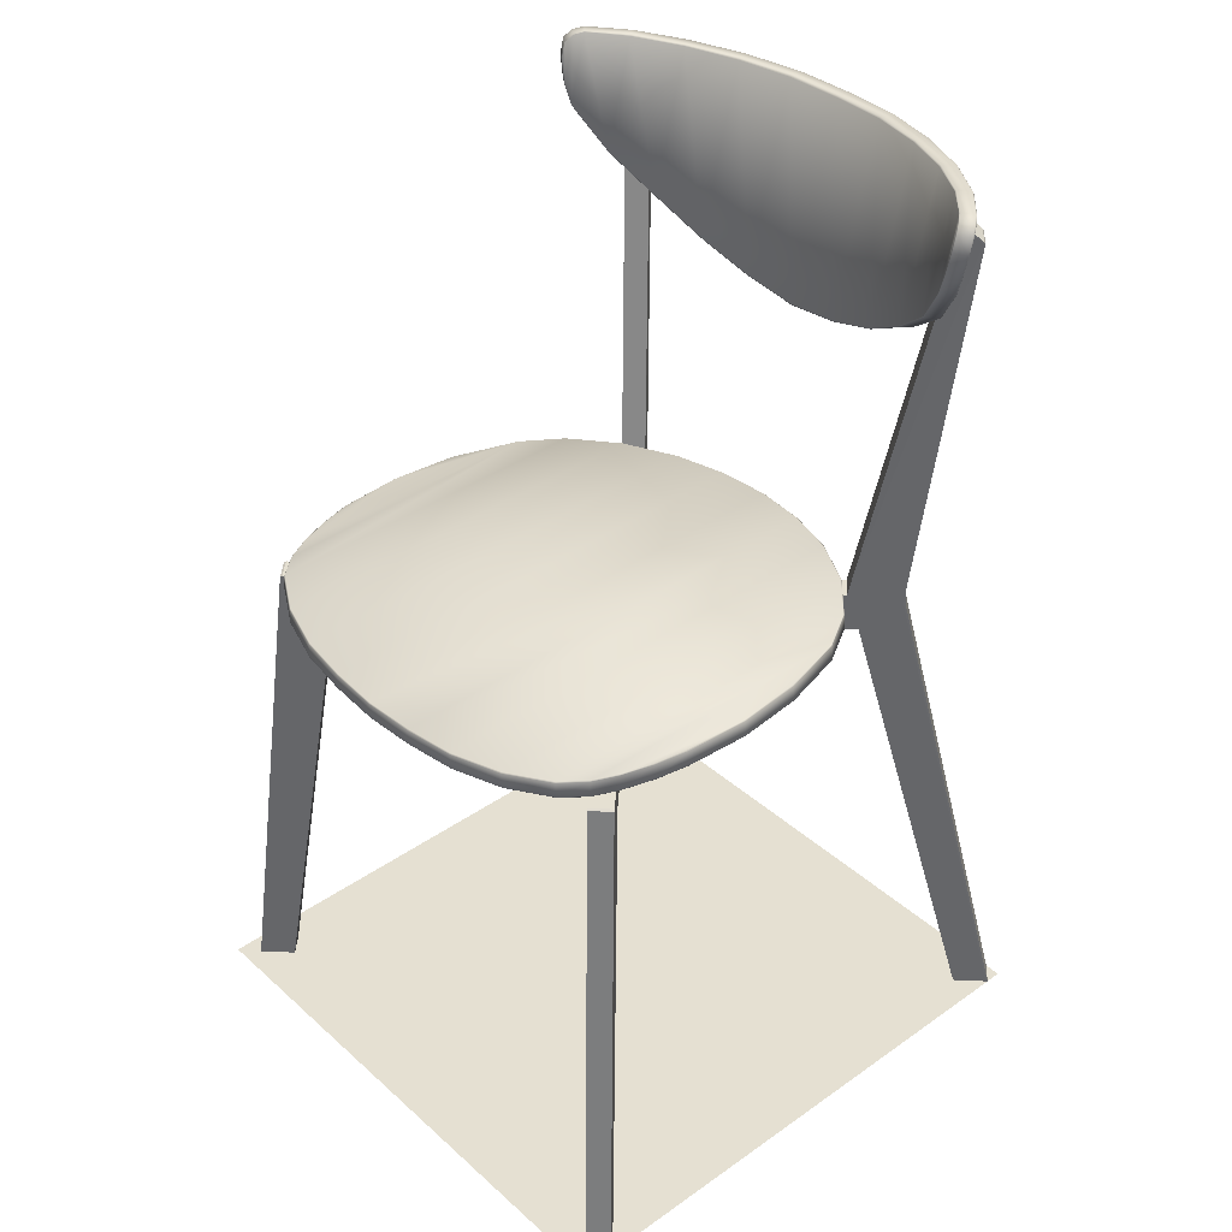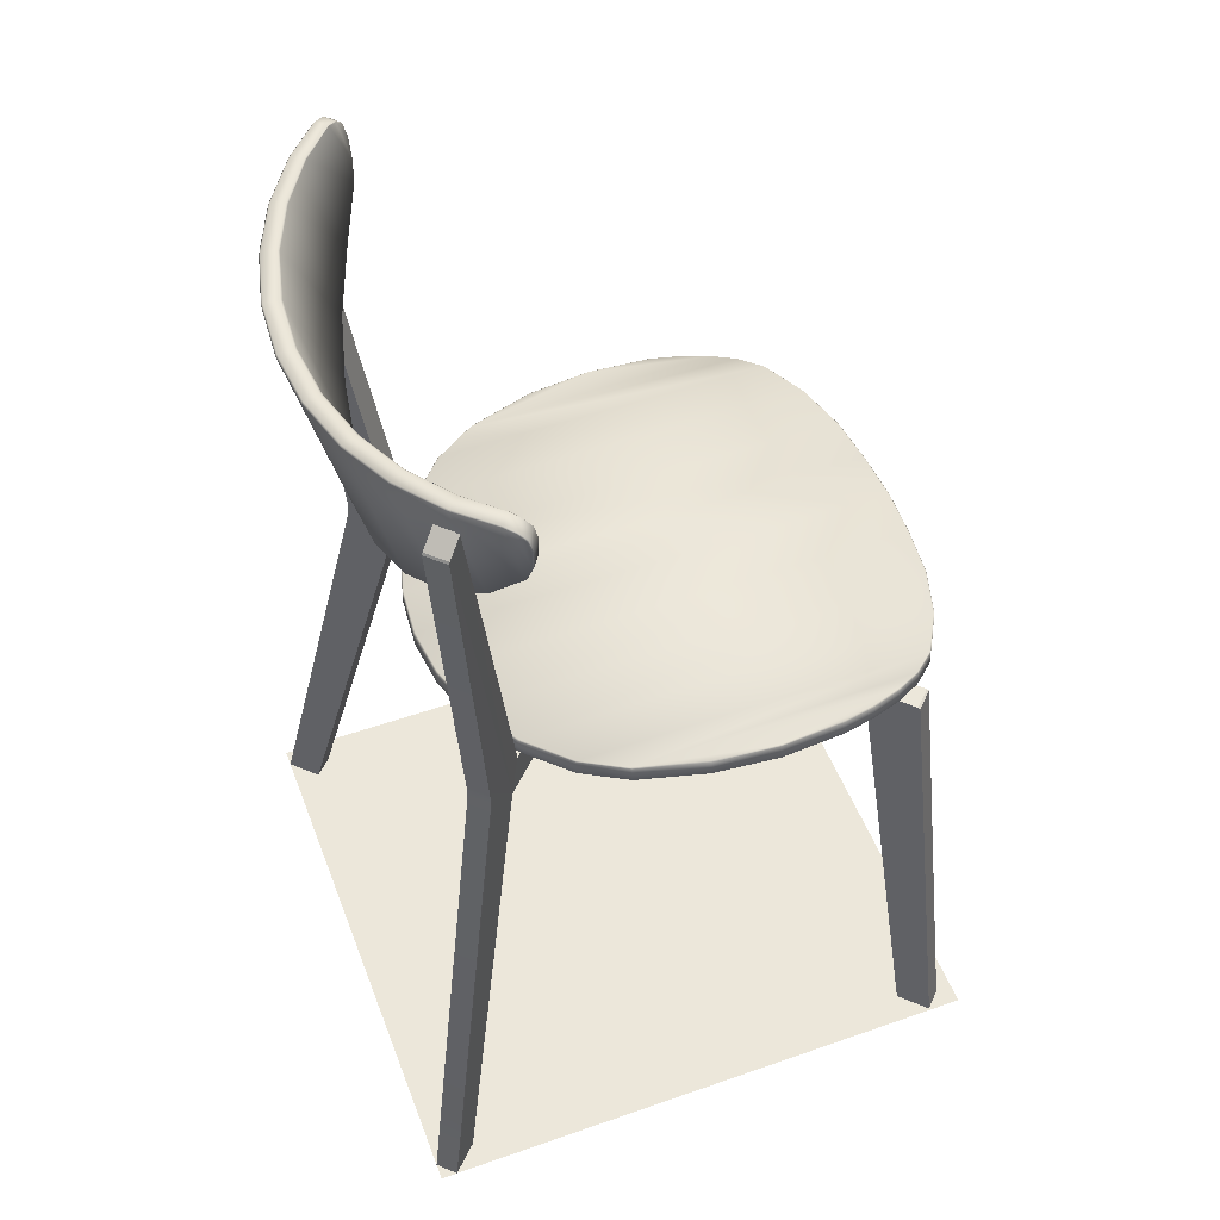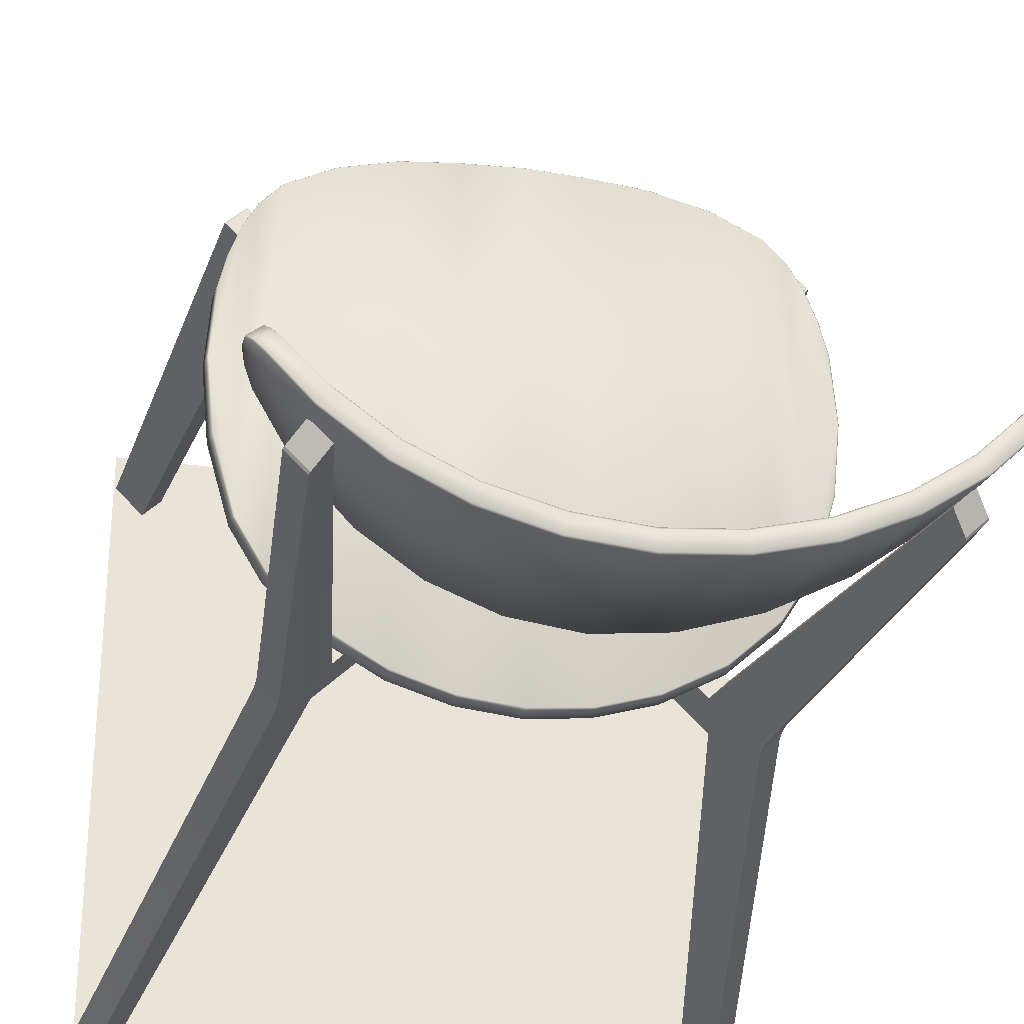
<metadata>
{"format":"obj","ext":"obj","renderer":"f3d","projection":"perspective","resolution":1024,"background":"white","views":[{"elev":37.7,"azim":48.3,"up":"+Y"},{"elev":51.4,"azim":-110.8,"up":"+Y"},{"elev":-30.0,"azim":168.7,"up":"+Z"}]}
</metadata>
<code>
g ground_1
v 971.5 0 173.6
v 971.5 0 223.5
v 1020 0 223.5
v 1020 0 173.6
f 1 2 3
f 1 3 4
g Seat_2
v 1017 44.05 204.6
v 1016 43.9 212.7
v 1015 43.8 215.3
v 1009 43.47 221.3
v 1013 43.71 219.3
v 1013 45.02 219.3
v 1009 44.78 221.3
v 1005 43.26 222.7
v 1005 44.57 222.7
v 1000 44.44 223.2
v 1000 43.79 223.2
v 1000 43.13 223.2
v 995.8 44.4 223.5
v 995.8 43.09 223.5
v 995.8 43.09 181.8
v 991.4 43.13 182.2
v 991.4 44.44 182.2
v 995.8 44.4 181.8
v 987 43.26 183.5
v 987.1 44.57 183.5
v 982.6 43.47 185.9
v 982.7 44.78 185.9
v 979 43.72 189.4
v 979.1 45.02 189.4
v 974.5 44.16 204.6
v 974.8 44.14 210
v 975 45.45 210
v 974.6 45.46 204.6
v 1009 44.88 221.2
v 1013 45.12 219.2
v 1013 45.12 189.5
v 1005 44.67 222.6
v 1009 44.88 186.1
v 1005 44.67 183.6
v 982.7 44.88 186.1
v 982.7 44.88 221.2
v 987.1 44.67 222.6
v 995.8 44.5 223.4
v 1000 44.54 223.1
v 1000 44.54 182.3
v 974.7 45.55 204.6
v 975.7 45.42 212.8
v 976.6 45.3 215.4
v 979.1 45.12 189.5
v 991.4 44.54 182.3
v 991.4 44.54 223.1
v 979.1 45.12 219.2
v 1014 43.71 217.3
v 1013 43.61 219.2
v 1013 43.61 189.5
v 1015 43.8 193.1
v 1015 45.3 193
v 1017 45.55 204.6
v 1016 45.49 199
v 1017 44.16 204.6
v 1017 45.46 204.6
v 1017 45.43 210
v 1017 44.12 210
v 1014 43.81 217.4
v 1015 43.91 215.3
v 1015 45.21 215.3
v 1014 45.12 217.4
v 1005 43.16 183.7
v 1005 43.16 222.6
v 1000 43.03 223.1
v 1000 43.03 182.4
v 995.8 42.99 223.3
v 991.4 43.03 182.4
v 995.8 42.99 181.9
v 991.4 43.03 223.1
v 987 43.16 183.7
v 987 43.16 222.6
v 982.6 43.37 186.1
v 982.6 43.37 221.2
v 979 43.61 189.5
v 979 43.61 219.2
v 976.8 43.8 193.1
v 974.6 44.05 204.6
v 975.1 44 199
v 1016 43.99 199
v 1013 43.71 189.4
v 1013 45.02 189.4
v 1015 45.21 193.1
v 1015 43.91 193.1
v 1009 43.37 186.1
v 977.4 43.71 217.3
v 975.4 44.02 212.7
v 976.3 43.91 215.3
v 976.4 45.21 215.3
v 975.6 45.33 212.7
v 1009 43.37 221.2
v 975.5 43.91 212.7
v 974.9 44.03 210
v 975 44.11 198.9
v 975.1 45.42 198.9
v 976.8 45.21 193.1
v 976.7 43.91 193.1
v 1016 45.41 198.9
v 1017 44.1 198.9
v 977 45.3 193
v 977.5 45.21 217.4
v 1016 45.41 212.8
v 1017 45.51 210.2
v 1014 45.22 217.3
v 1015 45.31 215.2
v 976.4 43.8 215.3
v 1016 44.01 212.7
v 1016 45.32 212.7
v 1009 43.47 185.9
v 1009 44.78 185.9
v 1005 43.26 183.5
v 1005 44.57 183.5
v 1000 43.13 182.2
v 1000 44.44 182.2
v 991.4 44.44 223.2
v 991.4 43.79 223.2
v 991.4 43.13 223.2
v 987.1 44.57 222.7
v 987 43.26 222.7
v 982.6 43.47 221.3
v 982.7 44.78 221.3
v 979 43.72 219.3
v 979.1 45.02 219.3
v 987.1 44.67 183.6
v 995.8 44.5 181.9
v 975.3 45.5 199
v 977.4 43.81 217.4
v 977.5 45.12 217.4
v 1017 44.01 210
v 975.1 45.53 210
f 5 6 7
f 8 9 10
f 8 10 11
f 12 8 11
f 12 11 13
f 13 14 15
f 13 15 16
f 13 16 12
f 14 17 18
f 15 14 18
f 15 18 16
f 19 20 21
f 19 21 22
f 20 23 24
f 20 24 21
f 25 26 24
f 25 24 23
f 27 28 26
f 27 26 25
f 29 30 31
f 29 31 32
f 33 34 35
f 36 37 38
f 39 40 41
f 36 33 37
f 42 43 44
f 45 46 47
f 48 40 39
f 49 50 42
f 48 51 40
f 43 36 38
f 52 53 54
f 52 54 55
f 52 55 7
f 56 57 58
f 59 60 61
f 59 61 62
f 63 64 65
f 63 65 66
f 67 68 69
f 70 69 71
f 71 72 73
f 74 75 72
f 76 77 75
f 78 79 77
f 80 81 79
f 81 82 83
f 84 5 55
f 85 86 87
f 85 87 88
f 89 68 67
f 67 69 70
f 70 71 73
f 71 74 72
f 74 76 75
f 76 78 77
f 78 80 79
f 90 81 80
f 91 92 93
f 91 93 94
f 54 95 89
f 82 96 97
f 89 95 68
f 98 99 100
f 98 100 101
f 88 87 102
f 88 102 103
f 55 5 7
f 104 105 51
f 104 45 47
f 57 106 107
f 108 56 34
f 56 109 57
f 98 29 32
f 98 32 99
f 101 100 28
f 101 28 27
f 81 110 82
f 111 62 61
f 111 61 112
f 54 53 95
f 113 114 86
f 113 86 85
f 113 115 116
f 113 116 114
f 117 118 116
f 117 116 115
f 19 22 118
f 19 118 117
f 17 119 120
f 17 120 121
f 17 121 18
f 119 122 123
f 120 119 123
f 120 123 121
f 124 123 122
f 124 122 125
f 126 124 125
f 126 125 127
f 34 56 35
f 128 50 49
f 43 38 44
f 49 42 129
f 39 41 128
f 128 41 50
f 104 51 48
f 33 35 37
f 130 45 104
f 42 44 129
f 131 126 127
f 131 127 132
f 5 84 103
f 5 103 59
f 55 54 85
f 55 85 88
f 6 133 62
f 6 62 111
f 54 89 113
f 54 113 85
f 95 53 9
f 95 9 8
f 89 67 115
f 89 115 113
f 68 95 8
f 68 8 12
f 67 70 117
f 67 117 115
f 69 68 12
f 69 12 16
f 70 73 19
f 70 19 117
f 71 69 16
f 71 16 18
f 73 72 20
f 73 20 19
f 74 71 18
f 74 18 121
f 72 75 23
f 72 23 20
f 76 74 121
f 76 121 123
f 75 77 25
f 75 25 23
f 78 76 123
f 78 123 124
f 77 79 27
f 77 27 25
f 80 78 124
f 80 124 126
f 81 83 98
f 81 98 101
f 90 80 126
f 90 126 131
f 29 98 83
f 29 83 82
f 38 37 114
f 38 114 116
f 33 36 13
f 33 13 11
f 34 33 11
f 34 11 10
f 86 114 37
f 86 37 35
f 87 86 35
f 87 35 56
f 108 34 10
f 108 10 66
f 116 118 44
f 116 44 38
f 36 43 14
f 36 14 13
f 118 22 129
f 118 129 44
f 43 42 17
f 43 17 14
f 42 50 119
f 42 119 17
f 49 129 22
f 49 22 21
f 50 41 122
f 50 122 119
f 128 49 21
f 128 21 24
f 100 99 130
f 100 130 104
f 46 134 31
f 46 31 94
f 26 28 48
f 26 48 39
f 40 51 127
f 40 127 125
f 41 40 125
f 41 125 122
f 24 26 39
f 24 39 128
f 60 102 58
f 60 58 57
f 45 130 99
f 45 99 32
f 133 5 59
f 133 59 62
f 84 55 88
f 84 88 103
f 52 7 64
f 52 64 63
f 79 81 101
f 79 101 27
f 96 110 92
f 96 92 91
f 30 29 82
f 30 82 97
f 102 87 56
f 102 56 58
f 106 109 65
f 106 65 112
f 28 100 104
f 28 104 48
f 105 47 93
f 105 93 132
f 61 60 57
f 61 57 107
f 134 45 32
f 134 32 31
f 103 102 60
f 103 60 59
f 51 105 132
f 51 132 127
f 107 106 112
f 107 112 61
f 97 96 91
f 97 91 30
f 53 52 63
f 53 63 9
f 47 46 94
f 47 94 93
f 109 108 66
f 109 66 65
f 110 90 131
f 110 131 92
f 7 6 111
f 7 111 64
f 92 131 132
f 92 132 93
f 64 111 112
f 64 112 65
f 30 91 94
f 30 94 31
f 9 63 66
f 9 66 10
f 5 133 6
f 45 134 46
f 90 110 81
f 82 110 96
f 104 47 105
f 57 109 106
f 108 109 56
g Back_3
v 990.8 62.54 178.4
v 990.8 78.69 174.5
v 995.8 78.56 174.1
v 995.8 61.84 178.1
v 1006 64.14 179.4
v 1005 64.3 180.6
v 1001 62.57 179.8
v 1001 62.4 178.6
v 1010 66.82 180.8
v 1010 66.97 181.9
v 1014 70.06 182.8
v 1013 70.19 183.8
v 1017 73.89 184.7
v 1016 73.99 185.5
v 1018 77.67 184.9
v 1018 79.01 184.6
v 1017 79.1 185.3
v 1017 77.77 185.6
v 974.8 73.93 184.6
v 974.8 79.82 183.2
v 977.6 79.56 180.4
v 977.6 70.14 182.7
v 977.6 70.06 182.8
v 978.4 70.19 183.8
v 975.7 73.99 185.5
v 974.8 73.89 184.7
v 981.5 66.82 180.8
v 982.1 66.97 181.9
v 986 64.14 179.4
v 986.4 64.3 180.6
v 990.8 62.4 178.6
v 991 62.57 179.8
v 995.8 61.7 178.3
v 995.8 61.87 179.6
v 1017 73.93 184.6
v 1017 79.82 183.2
v 1017 79.57 183.9
v 1017 75.69 184.9
v 995.8 78.75 174.2
v 990.8 78.88 174.6
v 991 79.05 175.8
v 995.8 78.92 175.4
v 973.8 79.01 184.6
v 974.7 79.11 185.3
v 975.1 79.72 184.7
v 974.2 79.62 184
v 986 79.05 175.8
v 986.4 79.21 177
v 1014 70.14 182.7
v 1014 79.56 180.4
v 1010 66.93 180.7
v 1010 79.17 177.7
v 977.6 79.67 180.5
v 978.4 79.8 181.4
v 982.1 79.47 178.9
v 981.5 79.32 177.8
v 1017 79.62 184
v 1017 79.89 183.2
v 1016 80 184
v 1016 79.72 184.7
v 1001 78.88 174.6
v 1001 79.05 175.8
v 1006 64.27 179.2
v 1006 78.88 175.7
v 975.7 80 184
v 974.8 79.89 183.2
v 981.5 79.17 177.7
v 981.5 66.93 180.7
v 974.2 75.66 185
v 975.1 75.75 185.7
v 974.7 77.77 185.6
v 973.8 77.68 184.9
v 1017 75.66 185
v 1016 75.75 185.7
v 991 62.76 179.9
v 991 78.91 176
v 986.4 79.08 177.2
v 986.4 64.47 180.7
v 1005 79.21 177
v 1006 79.05 175.8
v 1001 62.54 178.4
v 1001 78.69 174.5
v 1014 79.67 180.5
v 1010 79.32 177.8
v 1010 79.47 178.9
v 1013 79.8 181.4
v 1016 75.79 185.7
v 1016 79.68 184.7
v 1016 79.94 184
v 1016 74.06 185.5
v 982.1 79.36 179
v 982.1 67.11 182
v 978.4 79.71 181.5
v 978.4 70.3 183.8
v 974.1 75.69 184.9
v 974.1 79.57 183.9
v 975.2 75.79 185.7
v 975.2 79.68 184.7
v 974.8 79.1 185.3
v 974.8 77.77 185.6
v 975.8 74.06 185.5
v 975.8 79.94 184.1
v 985.9 78.88 175.7
v 985.9 64.27 179.2
v 995.8 62.06 179.7
v 995.8 78.77 175.6
v 1001 62.76 179.9
v 1001 78.91 176
v 1005 64.47 180.7
v 1005 79.08 177.2
v 1009 67.11 182
v 1009 79.36 179
v 1013 70.3 183.8
v 1013 79.71 181.5
v 1017 77.76 185.6
v 1017 79.1 185.3
v 973.8 77.66 184.8
v 973.8 78.99 184.5
v 1018 78.99 184.5
v 1018 77.66 184.8
f 135 136 137
f 135 137 138
f 139 140 141
f 139 141 142
f 143 144 140
f 143 140 139
f 145 146 144
f 145 144 143
f 147 148 146
f 147 146 145
f 149 150 151
f 149 151 152
f 153 154 155
f 153 155 156
f 157 158 159
f 157 159 160
f 161 162 158
f 161 158 157
f 163 164 162
f 163 162 161
f 165 166 164
f 165 164 163
f 167 168 166
f 167 166 165
f 169 170 171
f 169 171 172
f 173 174 175
f 173 175 176
f 177 178 179
f 177 179 180
f 174 181 182
f 174 182 175
f 183 184 170
f 183 170 169
f 185 186 184
f 185 184 183
f 187 188 189
f 187 189 190
f 191 192 193
f 191 193 194
f 195 173 176
f 195 176 196
f 181 190 189
f 181 189 182
f 197 198 186
f 197 186 185
f 180 179 199
f 180 199 200
f 194 151 150
f 194 150 191
f 156 155 201
f 156 201 202
f 203 204 205
f 203 205 206
f 207 208 148
f 207 148 147
f 209 210 211
f 209 211 212
f 195 196 213
f 195 213 214
f 215 216 198
f 215 198 197
f 217 218 219
f 217 219 220
f 192 217 220
f 192 220 193
f 221 222 223
f 221 223 224
f 212 211 225
f 212 225 226
f 226 225 227
f 226 227 228
f 229 230 154
f 229 154 153
f 160 159 204
f 160 204 203
f 231 232 233
f 231 233 234
f 206 205 178
f 206 178 177
f 218 214 213
f 218 213 219
f 235 236 232
f 235 232 231
f 228 227 236
f 228 236 235
f 187 200 199
f 187 199 188
f 202 201 237
f 202 237 238
f 238 237 136
f 238 136 135
f 239 240 210
f 239 210 209
f 241 242 240
f 241 240 239
f 243 244 242
f 243 242 241
f 245 246 244
f 245 244 243
f 247 248 246
f 247 246 245
f 224 223 248
f 224 248 247
f 149 152 208
f 149 208 207
f 249 250 222
f 249 222 221
f 251 252 230
f 251 230 229
f 172 171 253
f 172 253 254
f 168 141 241
f 168 241 239
f 240 242 196
f 240 196 176
f 210 240 176
f 210 176 175
f 166 168 239
f 166 239 209
f 164 166 209
f 164 209 212
f 211 210 175
f 211 175 182
f 225 211 182
f 225 182 189
f 162 164 212
f 162 212 226
f 189 188 227
f 189 227 225
f 158 162 226
f 158 226 228
f 236 227 188
f 236 188 199
f 159 158 228
f 159 228 235
f 204 159 235
f 204 235 231
f 179 178 233
f 179 233 232
f 213 196 242
f 213 242 244
f 141 140 243
f 141 243 241
f 140 144 245
f 140 245 243
f 244 246 219
f 244 219 213
f 246 248 220
f 246 220 219
f 144 146 247
f 144 247 245
f 146 148 224
f 146 224 247
f 208 152 249
f 208 249 221
f 222 250 151
f 222 151 194
f 248 223 193
f 248 193 220
f 250 249 152
f 250 152 151
f 178 205 234
f 178 234 233
f 205 204 231
f 205 231 234
f 199 179 232
f 199 232 236
f 148 208 221
f 148 221 224
f 223 222 194
f 223 194 193
f 138 137 216
f 138 216 215
f 138 215 142
f 138 142 167
f 216 137 173
f 216 173 195
f 215 197 139
f 215 139 142
f 198 216 195
f 198 195 214
f 197 185 143
f 197 143 139
f 186 198 214
f 186 214 218
f 185 183 145
f 185 145 143
f 184 186 218
f 184 218 217
f 183 169 147
f 183 147 145
f 170 184 217
f 170 217 192
f 172 254 149
f 172 149 207
f 171 170 192
f 171 192 191
f 150 149 254
f 150 254 253
f 252 251 206
f 252 206 177
f 229 153 160
f 229 160 203
f 230 252 177
f 230 177 180
f 153 156 157
f 153 157 160
f 155 154 200
f 155 200 187
f 156 202 161
f 156 161 157
f 201 155 187
f 201 187 190
f 202 238 163
f 202 163 161
f 237 201 190
f 237 190 181
f 238 135 165
f 238 165 163
f 136 237 181
f 136 181 174
f 135 138 167
f 135 167 165
f 137 136 174
f 137 174 173
f 169 172 207
f 169 207 147
f 253 171 191
f 253 191 150
f 251 229 203
f 251 203 206
f 154 230 180
f 154 180 200
f 142 141 168
f 142 168 167
g Feet_4
v 1020 0 175.1
v 1018 0 177.2
v 1016 0 175.8
v 1019 0 173.7
v 1019 0 173.6
v 1020 0 175
v 1014 75.68 178.5
v 1011 44.42 181
v 1011 44.42 181.1
v 1014 75.75 178.6
v 1008 43.34 184.3
v 975.6 43.34 216.7
v 977 43.34 218.1
v 1009 43.34 185.7
v 973.1 0 222
v 976.8 43.23 218.2
v 975.4 43.23 216.8
v 971.7 0 220.6
v 975.3 0 219.8
v 973.9 0 218.4
v 978.3 39.91 213.9
v 979.8 39.91 215.3
v 1009 39.91 183.5
v 1010 39.91 184.9
v 1014 75.86 178.6
v 1013 77.11 179.7
v 1014 77.11 181.1
v 1015 75.86 180
v 1014 76.97 181.2
v 1013 76.97 179.7
v 1015 75.75 180
v 1015 75.68 179.9
v 973.2 0 221.9
v 971.8 0 220.5
v 1011 42.27 180.9
v 1011 42.26 181
v 1011 43.73 181.1
v 1011 42.94 181.1
v 1013 44.42 182.5
v 1013 43.73 182.5
v 1013 42.94 182.5
v 1013 42.26 182.4
v 1013 42.27 182.3
v 1011 42.95 180.9
v 1011 43.74 181
v 1013 44.42 182.4
v 1013 43.74 182.4
v 1013 42.95 182.4
v 973 0 173.7
v 975.1 0 175.8
v 973.7 0 177.2
v 971.6 0 175.1
v 971.5 0 175
v 972.9 0 173.6
v 976.4 75.68 179.9
v 978.9 44.42 182.4
v 979 44.42 182.5
v 976.5 75.75 180
v 982.2 43.34 185.7
v 1015 43.34 218.1
v 1016 43.34 216.7
v 983.7 43.34 184.3
v 1020 0 220.6
v 1016 43.23 216.8
v 1015 43.23 218.2
v 1019 0 222
v 1018 0 218.4
v 1016 0 219.8
v 1012 39.91 215.3
v 1013 39.91 213.9
v 981.4 39.91 184.9
v 982.8 39.91 183.5
v 976.5 75.86 180
v 977.5 77.11 181.1
v 978.9 77.11 179.7
v 977.9 75.86 178.6
v 978.9 76.97 179.7
v 977.5 76.97 181.2
v 977.9 75.75 178.6
v 977.8 75.68 178.5
v 1020 0 220.5
v 1018 0 221.9
v 978.8 42.27 182.3
v 978.9 42.26 182.4
v 979 43.73 182.5
v 979 42.94 182.5
v 980.4 44.42 181.1
v 980.4 43.73 181.1
v 980.4 42.94 181.1
v 980.3 42.26 181
v 980.2 42.27 180.9
v 978.9 42.95 182.4
v 978.9 43.74 182.4
v 980.3 44.42 181
v 980.3 43.74 181
v 980.3 42.95 180.9
f 255 256 257
f 255 257 258
f 255 258 259
f 255 259 260
f 261 262 263
f 261 263 264
f 265 266 267
f 265 267 268
f 269 270 271
f 269 271 272
f 273 274 275
f 273 275 276
f 275 277 278
f 275 278 276
f 257 256 278
f 257 278 277
f 279 280 281
f 279 281 282
f 283 281 280
f 283 280 284
f 283 284 265
f 283 265 268
f 261 264 279
f 285 286 282
f 287 267 270
f 287 270 269
f 267 266 271
f 267 271 270
f 266 288 272
f 266 272 271
f 289 259 258
f 289 258 290
f 275 274 288
f 275 288 266
f 275 266 265
f 277 275 265
f 277 265 284
f 277 284 264
f 277 264 263
f 277 263 291
f 277 291 292
f 277 292 290
f 277 290 258
f 277 258 257
f 285 283 268
f 293 285 268
f 294 293 268
f 295 294 268
f 295 268 267
f 296 295 267
f 256 255 296
f 278 256 296
f 278 296 267
f 276 278 267
f 276 267 287
f 276 287 273
f 280 279 264
f 280 264 284
f 296 255 260
f 296 260 297
f 279 282 286
f 279 286 261
f 282 281 283
f 282 283 285
f 287 269 272
f 287 272 288
f 287 288 274
f 287 274 273
f 289 290 292
f 289 292 298
f 298 292 291
f 298 291 299
f 299 291 263
f 299 263 262
f 300 293 294
f 300 294 301
f 301 294 295
f 301 295 302
f 302 295 296
f 302 296 297
f 300 286 285
f 300 285 293
f 303 304 305
f 303 305 306
f 303 306 307
f 303 307 308
f 309 310 311
f 309 311 312
f 313 314 315
f 313 315 316
f 317 318 319
f 317 319 320
f 321 322 323
f 321 323 324
f 323 325 326
f 323 326 324
f 305 304 326
f 305 326 325
f 327 328 329
f 327 329 330
f 331 329 328
f 331 328 332
f 331 332 313
f 331 313 316
f 309 312 327
f 333 334 330
f 335 315 318
f 335 318 317
f 315 314 319
f 315 319 318
f 314 336 320
f 314 320 319
f 337 307 306
f 337 306 338
f 323 322 336
f 323 336 314
f 323 314 313
f 325 323 313
f 325 313 332
f 325 332 312
f 325 312 311
f 325 311 339
f 325 339 340
f 325 340 338
f 325 338 306
f 325 306 305
f 333 331 316
f 341 333 316
f 342 341 316
f 343 342 316
f 343 316 315
f 344 343 315
f 304 303 344
f 326 304 344
f 326 344 315
f 324 326 315
f 324 315 335
f 324 335 321
f 328 327 312
f 328 312 332
f 344 303 308
f 344 308 345
f 327 330 334
f 327 334 309
f 330 329 331
f 330 331 333
f 335 317 320
f 335 320 336
f 335 336 322
f 335 322 321
f 337 338 340
f 337 340 346
f 346 340 339
f 346 339 347
f 347 339 311
f 347 311 310
f 348 341 342
f 348 342 349
f 349 342 343
f 349 343 350
f 350 343 344
f 350 344 345
f 348 334 333
f 348 333 341
g Feet_58_5
f 259 289 297
f 259 297 260
f 262 261 286
f 262 286 300
f 262 300 301
f 262 301 299
f 299 301 302
f 299 302 298
f 298 302 297
f 298 297 289
f 307 337 345
f 307 345 308
f 310 309 334
f 310 334 348
f 310 348 349
f 310 349 347
f 347 349 350
f 347 350 346
f 346 350 345
f 346 345 337

</code>
